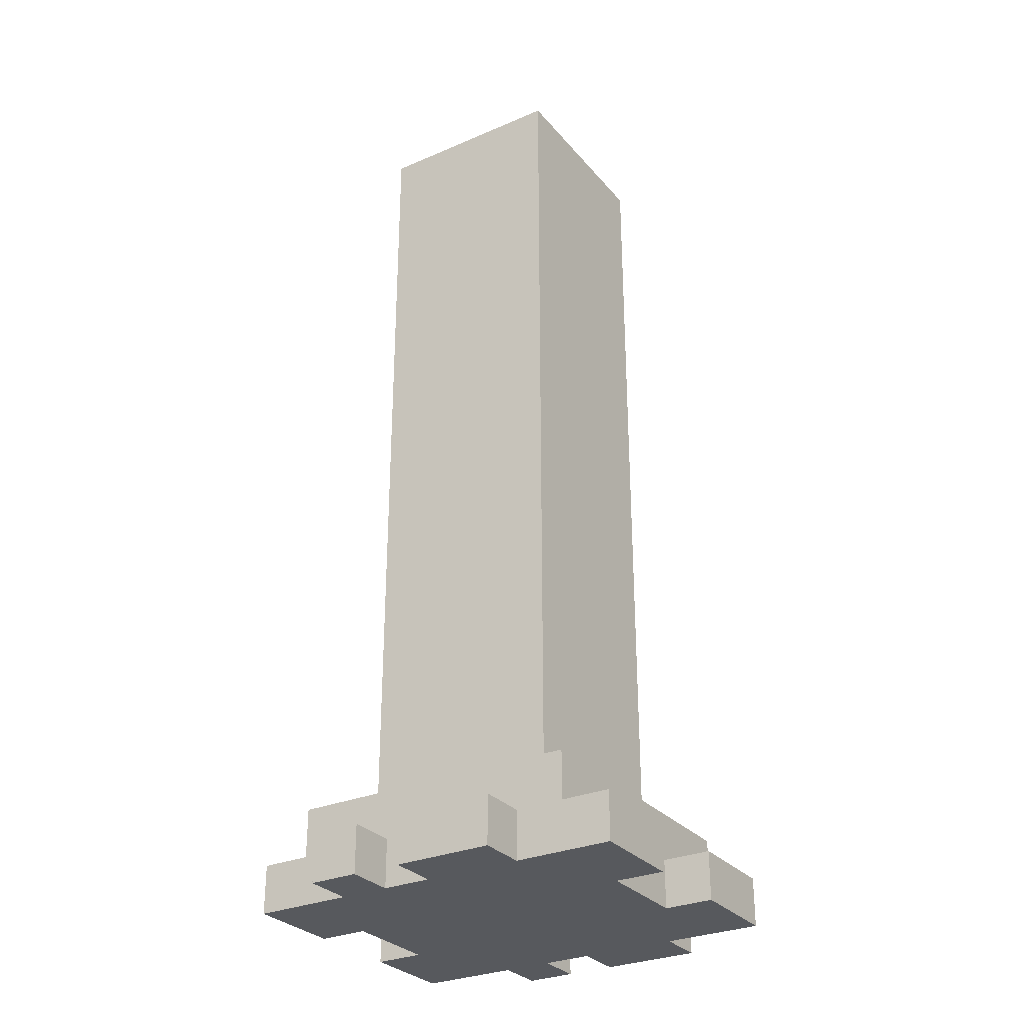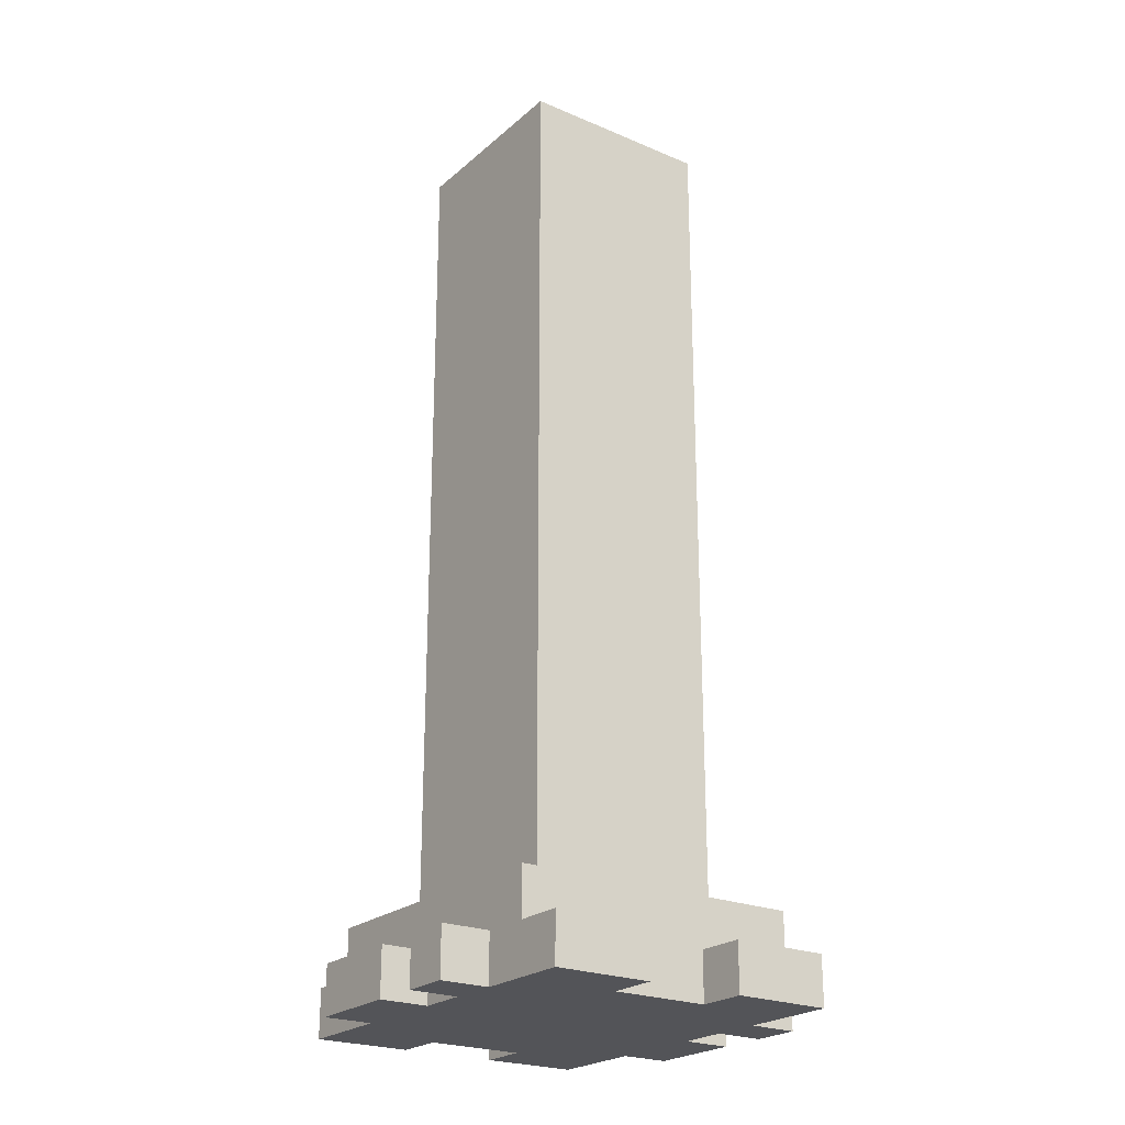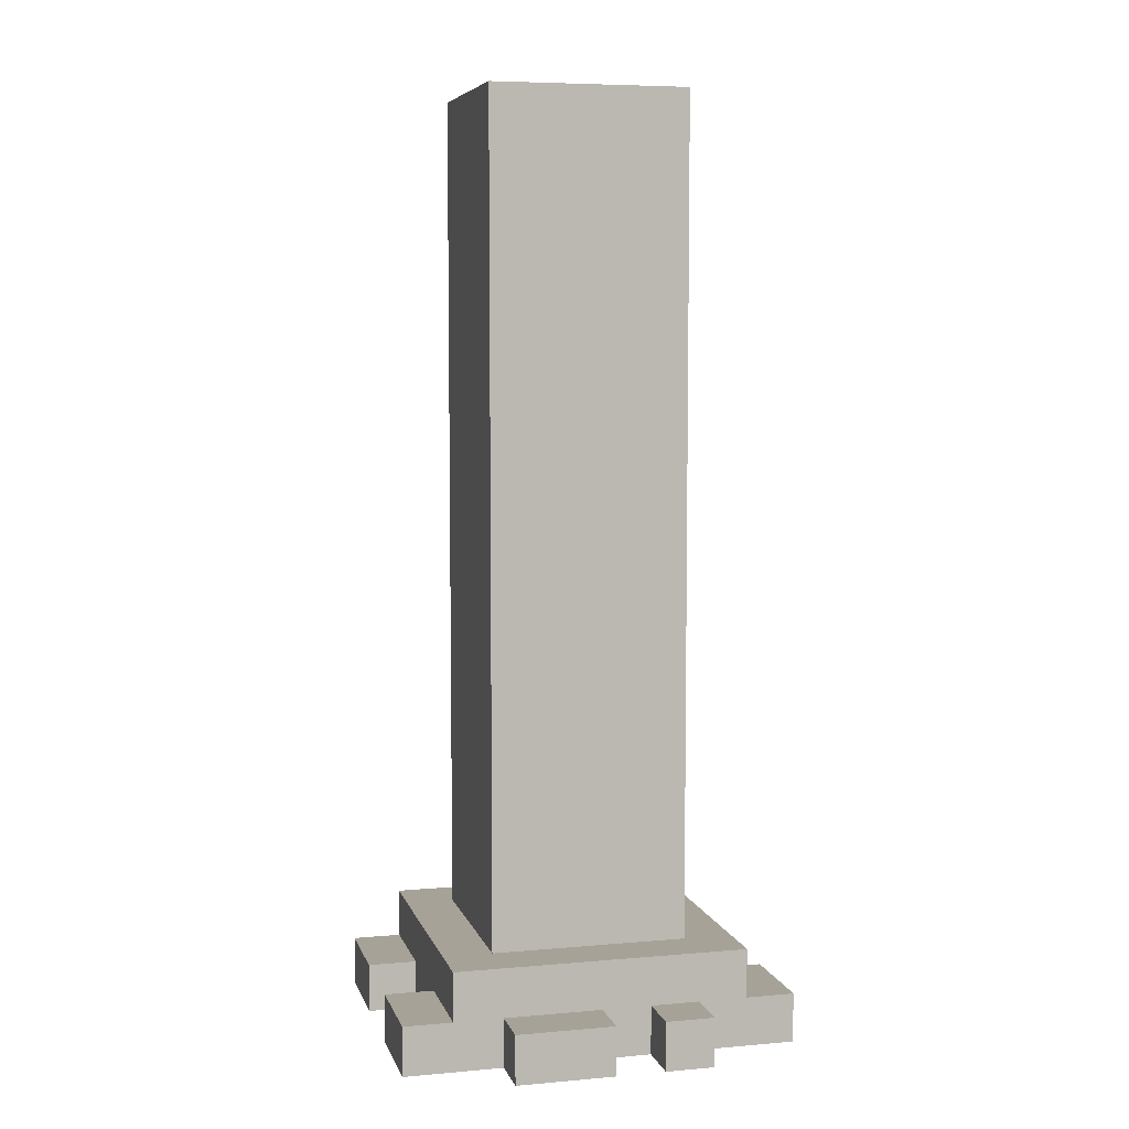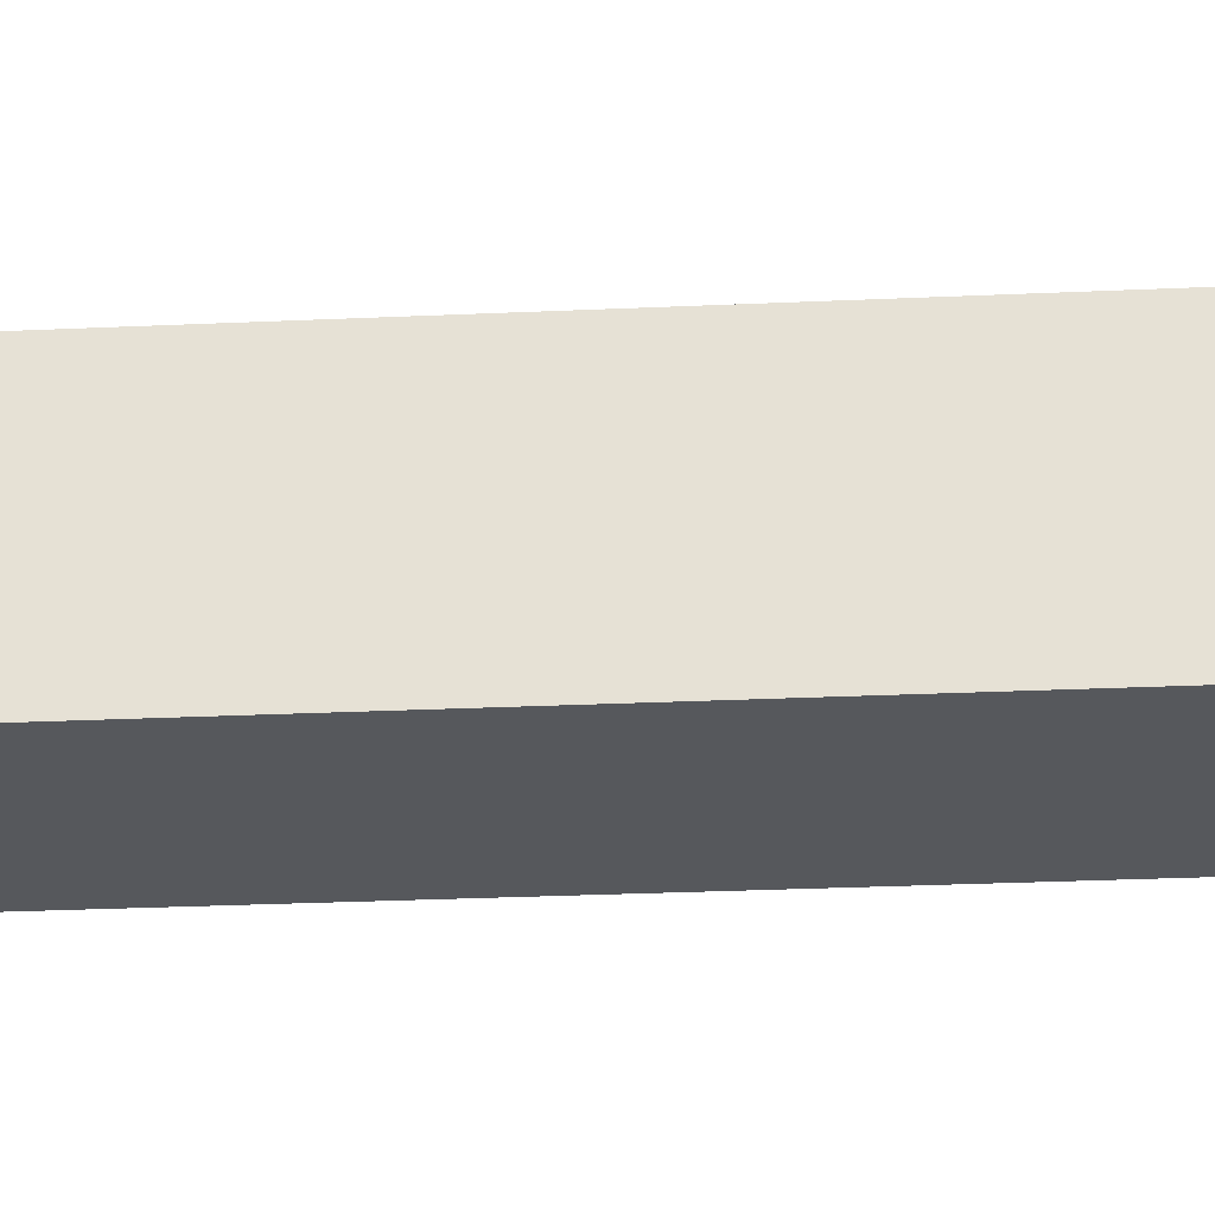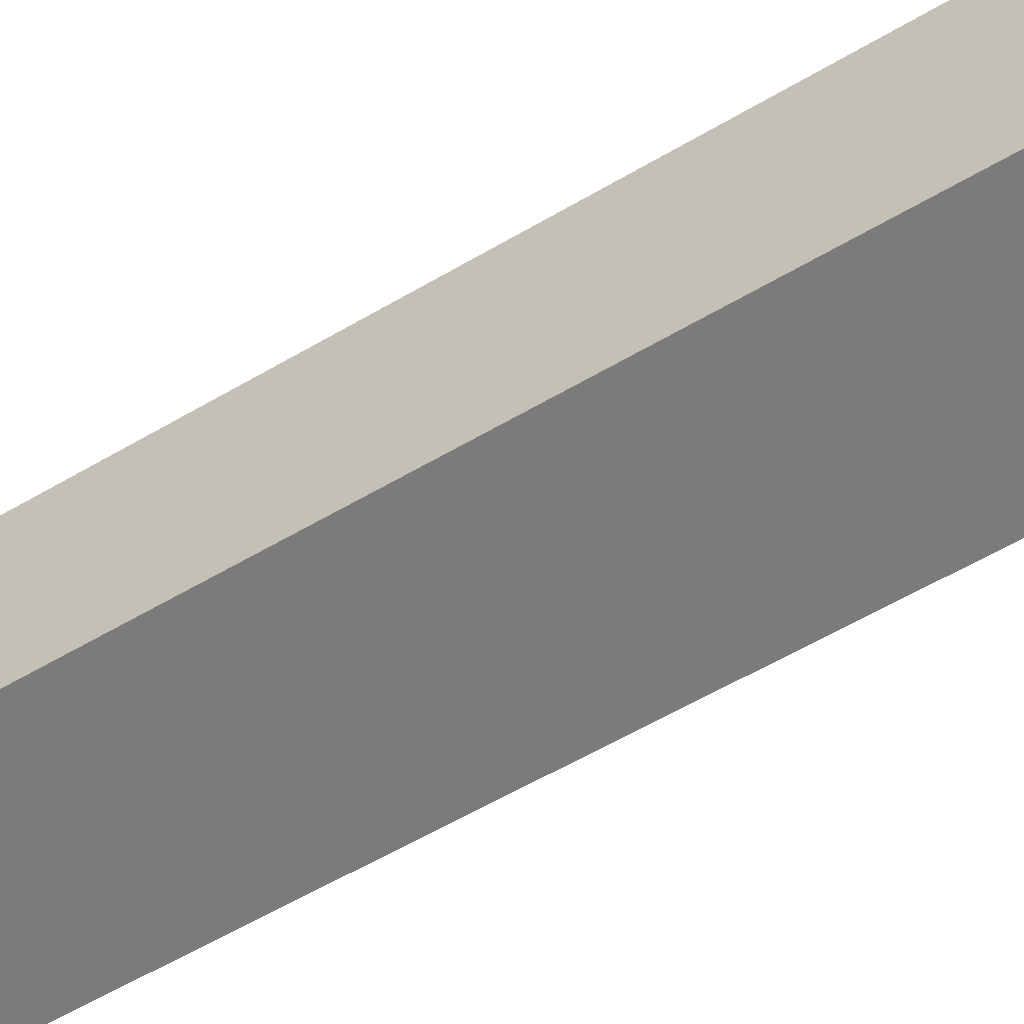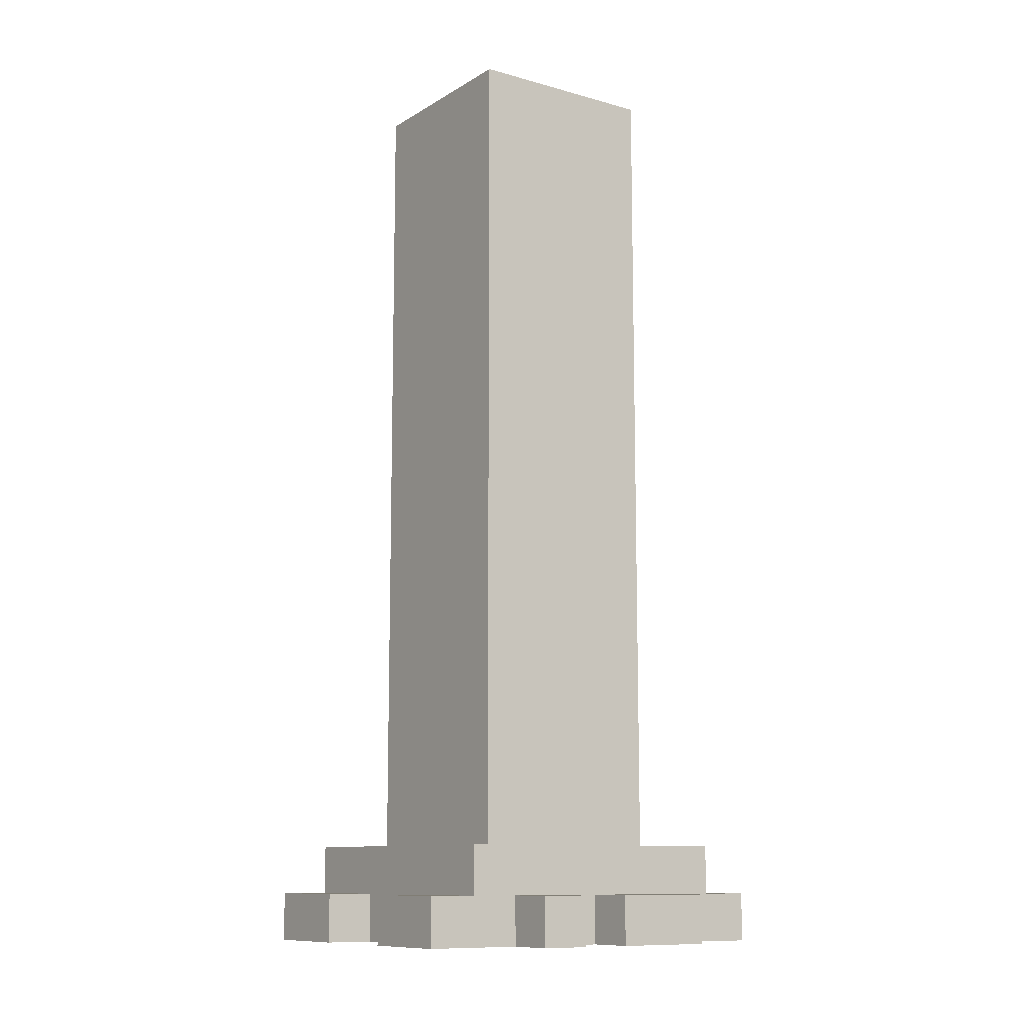
<metadata>
{"format":"obj","ext":"obj","renderer":"f3d","projection":"perspective","resolution":1024,"background":"white","views":[{"elev":-29.6,"azim":-57.7,"up":"+Y"},{"elev":-23.4,"azim":144.5,"up":"+Y"},{"elev":6.6,"azim":75.5,"up":"+Y"},{"elev":-27.8,"azim":94.0,"up":"+Z"},{"elev":-58.5,"azim":-58.6,"up":"+Z"},{"elev":-10.8,"azim":-124.8,"up":"+Y"}]}
</metadata>
<code>
o
v 1.4 -0.1 0.3
v 1.4 -0.1 0.1
v 1.4 -0.1 0
v 1.4 -0.1 -0.1
v 1.4 0 0.3
v 1.4 0 0.1
v 1.4 0 0
v 1.4 0 -0.1
v 1.5 -0.1 0.5
v 1.5 -0.1 0.3
v 1.5 -0.1 0.1
v 1.5 -0.1 0
v 1.5 -0.1 -0.1
v 1.5 -0.1 -0.3
v 1.5 0 0.5
v 1.5 0 0.4
v 1.5 0 0.3
v 1.5 0 0.1
v 1.5 0 0
v 1.5 0 -0.1
v 1.5 0 -0.2
v 1.5 0 -0.3
v 1.5 0.1 0.4
v 1.5 0.1 -0.2
v 1.6 0.1 0.3
v 1.6 0.1 -0.1
v 1.6 0.4 0
v 1.6 0.4 -0.1
v 1.6 0.5 0.1
v 1.6 0.5 0
v 1.6 0.6 0.3
v 1.6 0.6 0.1
v 1.6 1.8 0.3
v 1.6 1.8 -0.1
v 1.9 -0.1 0.5
v 1.9 -0.1 0.4
v 1.9 -0.1 -0.2
v 1.9 -0.1 -0.3
v 1.9 0 0.5
v 1.9 0 0.4
v 1.9 0 -0.2
v 1.9 0 -0.3
v 1.7 -0.1 0.5
v 1.7 -0.1 0.4
v 1.7 -0.1 -0.2
v 1.7 -0.1 -0.3
v 1.7 0 0.5
v 1.7 0 0.4
v 1.7 0 -0.2
v 1.7 0 -0.3
v 2 0.1 0.3
v 2 0.1 -0.1
v 2 0.3 0.2
v 2 0.3 0.1
v 2 0.4 0.1
v 2 0.4 0
v 2 0.5 0.2
v 2 0.5 0.1
v 2 0.6 0.3
v 2 0.6 0.1
v 2 0.7 0
v 2 0.7 -0.1
v 2 1.8 0.3
v 2 1.8 -0.1
v 2.1 -0.1 0.5
v 2.1 -0.1 0.3
v 2.1 -0.1 0.1
v 2.1 -0.1 0
v 2.1 -0.1 -0.1
v 2.1 -0.1 -0.3
v 2.1 0 0.5
v 2.1 0 0.4
v 2.1 0 0.3
v 2.1 0 0.1
v 2.1 0 0
v 2.1 0 -0.1
v 2.1 0 -0.2
v 2.1 0 -0.3
v 2.1 0.1 0.4
v 2.1 0.1 -0.2
v 2.2 -0.1 0.3
v 2.2 -0.1 0.1
v 2.2 -0.1 0
v 2.2 -0.1 -0.1
v 2.2 0 0.3
v 2.2 0 0.1
v 2.2 0 0
v 2.2 0 -0.1
v 1.5 -0.1 0.5
v 1.5 0 0.5
v 1.7 -0.1 0.5
v 1.7 0 0.5
v 1.9 -0.1 0.5
v 1.9 0 0.5
v 2.1 -0.1 0.5
v 2.1 0 0.5
v 1.5 0 0.4
v 1.5 0.1 0.4
v 1.7 -0.1 0.4
v 1.7 0 0.4
v 1.9 -0.1 0.4
v 1.9 0 0.4
v 2.1 0 0.4
v 2.1 0.1 0.4
v 1.4 -0.1 0.3
v 1.4 0 0.3
v 1.5 -0.1 0.3
v 1.5 0 0.3
v 1.6 0.1 0.3
v 1.6 0.6 0.3
v 1.6 1.8 0.3
v 1.7 0.6 0.3
v 1.7 0.7 0.3
v 1.8 0.4 0.3
v 1.8 0.7 0.3
v 1.9 0.4 0.3
v 1.9 0.6 0.3
v 2 0.1 0.3
v 2 0.6 0.3
v 2 1.8 0.3
v 2.1 -0.1 0.3
v 2.1 0 0.3
v 2.2 -0.1 0.3
v 2.2 0 0.3
v 1.4 -0.1 0
v 1.4 0 0
v 1.5 -0.1 0
v 1.5 0 0
v 2.1 -0.1 0
v 2.1 0 0
v 2.2 -0.1 0
v 2.2 0 0
v 1.4 -0.1 0.1
v 1.4 0 0.1
v 1.5 -0.1 0.1
v 1.5 0 0.1
v 2.1 -0.1 0.1
v 2.1 0 0.1
v 2.2 -0.1 0.1
v 2.2 0 0.1
v 1.4 -0.1 -0.1
v 1.4 0 -0.1
v 1.5 -0.1 -0.1
v 1.5 0 -0.1
v 1.6 0.1 -0.1
v 1.6 0.4 -0.1
v 1.6 1.8 -0.1
v 1.7 0.4 -0.1
v 1.7 0.5 -0.1
v 1.8 0.4 -0.1
v 1.8 0.5 -0.1
v 1.9 0.4 -0.1
v 1.9 0.7 -0.1
v 2 0.1 -0.1
v 2 0.7 -0.1
v 2 1.8 -0.1
v 2.1 -0.1 -0.1
v 2.1 0 -0.1
v 2.2 -0.1 -0.1
v 2.2 0 -0.1
v 1.5 0 -0.2
v 1.5 0.1 -0.2
v 1.7 -0.1 -0.2
v 1.7 0 -0.2
v 1.9 -0.1 -0.2
v 1.9 0 -0.2
v 2.1 0 -0.2
v 2.1 0.1 -0.2
v 1.5 -0.1 -0.3
v 1.5 0 -0.3
v 1.7 -0.1 -0.3
v 1.7 0 -0.3
v 1.9 -0.1 -0.3
v 1.9 0 -0.3
v 2.1 -0.1 -0.3
v 2.1 0 -0.3
v 1.5 -0.1 0.5
v 1.7 -0.1 0.5
v 1.9 -0.1 0.5
v 2.1 -0.1 0.5
v 1.7 -0.1 0.4
v 1.9 -0.1 0.4
v 1.4 -0.1 0.3
v 1.5 -0.1 0.3
v 2.1 -0.1 0.3
v 2.2 -0.1 0.3
v 1.4 -0.1 0.1
v 1.5 -0.1 0.1
v 2.1 -0.1 0.1
v 2.2 -0.1 0.1
v 1.4 -0.1 0
v 1.5 -0.1 0
v 2.1 -0.1 0
v 2.2 -0.1 0
v 1.4 -0.1 -0.1
v 1.5 -0.1 -0.1
v 2.1 -0.1 -0.1
v 2.2 -0.1 -0.1
v 1.7 -0.1 -0.2
v 1.9 -0.1 -0.2
v 1.5 -0.1 -0.3
v 1.7 -0.1 -0.3
v 1.9 -0.1 -0.3
v 2.1 -0.1 -0.3
v 1.5 0 0.5
v 1.7 0 0.5
v 1.9 0 0.5
v 2.1 0 0.5
v 1.5 0 0.4
v 1.7 0 0.4
v 1.9 0 0.4
v 2.1 0 0.4
v 1.4 0 0.3
v 1.5 0 0.3
v 2.1 0 0.3
v 2.2 0 0.3
v 1.4 0 0.1
v 1.5 0 0.1
v 2.1 0 0.1
v 2.2 0 0.1
v 1.4 0 0
v 1.5 0 0
v 2.1 0 0
v 2.2 0 0
v 1.4 0 -0.1
v 1.5 0 -0.1
v 2.1 0 -0.1
v 2.2 0 -0.1
v 1.5 0 -0.2
v 1.7 0 -0.2
v 1.9 0 -0.2
v 2.1 0 -0.2
v 1.5 0 -0.3
v 1.7 0 -0.3
v 1.9 0 -0.3
v 2.1 0 -0.3
v 1.5 0.1 0.4
v 2.1 0.1 0.4
v 1.6 0.1 0.3
v 2 0.1 0.3
v 1.6 0.1 -0.1
v 2 0.1 -0.1
v 1.5 0.1 -0.2
v 2.1 0.1 -0.2
v 1.6 1.8 0.3
v 2 1.8 0.3
v 1.7 1.8 0.2
v 1.9 1.8 0.2
v 1.7 1.8 0
v 1.9 1.8 0
v 1.6 1.8 -0.1
v 2 1.8 -0.1
f 5 2 1
f 6 2 5
f 7 4 3
f 8 4 7
f 15 10 9
f 16 10 15
f 17 10 16
f 18 12 11
f 19 12 18
f 20 14 13
f 21 14 20
f 22 14 21
f 23 19 18
f 23 17 16
f 23 21 20
f 23 20 19
f 23 18 17
f 24 21 23
f 27 26 25
f 28 26 27
f 29 27 25
f 30 28 27
f 30 27 29
f 31 29 25
f 32 30 29
f 32 29 31
f 33 32 31
f 34 28 30
f 34 32 33
f 34 30 32
f 39 36 35
f 40 36 39
f 41 38 37
f 42 38 41
f 43 44 47
f 47 44 48
f 45 46 49
f 49 46 50
f 51 52 53
f 53 52 54
f 53 54 55
f 54 52 55
f 55 52 56
f 51 53 57
f 53 55 57
f 55 56 57
f 57 56 58
f 51 57 59
f 57 58 59
f 58 56 60
f 59 58 60
f 56 52 61
f 60 56 61
f 59 60 61
f 61 52 62
f 59 61 63
f 61 62 63
f 63 62 64
f 65 66 71
f 71 66 72
f 72 66 73
f 67 68 74
f 74 68 75
f 69 70 76
f 76 70 77
f 77 70 78
f 74 75 79
f 72 73 79
f 76 77 79
f 75 76 79
f 73 74 79
f 79 77 80
f 81 82 85
f 85 82 86
f 83 84 87
f 87 84 88
f 91 90 89
f 92 90 91
f 95 94 93
f 96 94 95
f 100 98 97
f 101 100 99
f 102 98 100
f 102 100 101
f 103 98 102
f 104 98 103
f 107 106 105
f 108 106 107
f 112 110 109
f 112 111 110
f 113 111 112
f 114 112 109
f 114 113 112
f 115 111 113
f 115 113 114
f 116 114 109
f 116 115 114
f 117 115 116
f 118 116 109
f 118 117 116
f 119 115 117
f 119 117 118
f 120 111 115
f 120 115 119
f 123 122 121
f 124 122 123
f 127 126 125
f 128 126 127
f 131 130 129
f 132 130 131
f 133 134 135
f 135 134 136
f 137 138 139
f 139 138 140
f 141 142 143
f 143 142 144
f 145 146 148
f 146 147 148
f 148 147 149
f 145 148 150
f 148 149 150
f 149 147 151
f 150 149 151
f 145 150 152
f 150 151 152
f 151 147 153
f 152 151 153
f 145 152 154
f 152 153 154
f 153 147 155
f 154 153 155
f 155 147 156
f 157 158 159
f 159 158 160
f 161 162 164
f 163 164 165
f 164 162 166
f 165 164 166
f 166 162 167
f 167 162 168
f 169 170 171
f 171 170 172
f 173 174 175
f 175 174 176
f 181 178 177
f 182 180 179
f 184 181 177
f 184 182 181
f 185 180 182
f 185 182 184
f 187 184 183
f 187 186 185
f 187 185 184
f 188 186 187
f 189 186 188
f 190 186 189
f 192 189 188
f 193 189 192
f 195 192 191
f 195 194 193
f 195 193 192
f 196 194 195
f 197 194 196
f 198 194 197
f 199 197 196
f 200 197 199
f 201 199 196
f 202 199 201
f 203 197 200
f 204 197 203
f 205 206 209
f 209 206 210
f 207 208 211
f 211 208 212
f 213 214 217
f 217 214 218
f 215 216 219
f 219 216 220
f 221 222 225
f 225 222 226
f 223 224 227
f 227 224 228
f 229 230 233
f 233 230 234
f 231 232 235
f 235 232 236
f 237 238 239
f 239 238 240
f 237 239 241
f 240 238 242
f 237 241 243
f 241 242 243
f 242 238 244
f 243 242 244
f 245 246 247
f 247 246 248
f 245 247 249
f 247 248 249
f 248 246 250
f 249 248 250
f 245 249 251
f 249 250 251
f 250 246 252
f 251 250 252

</code>
